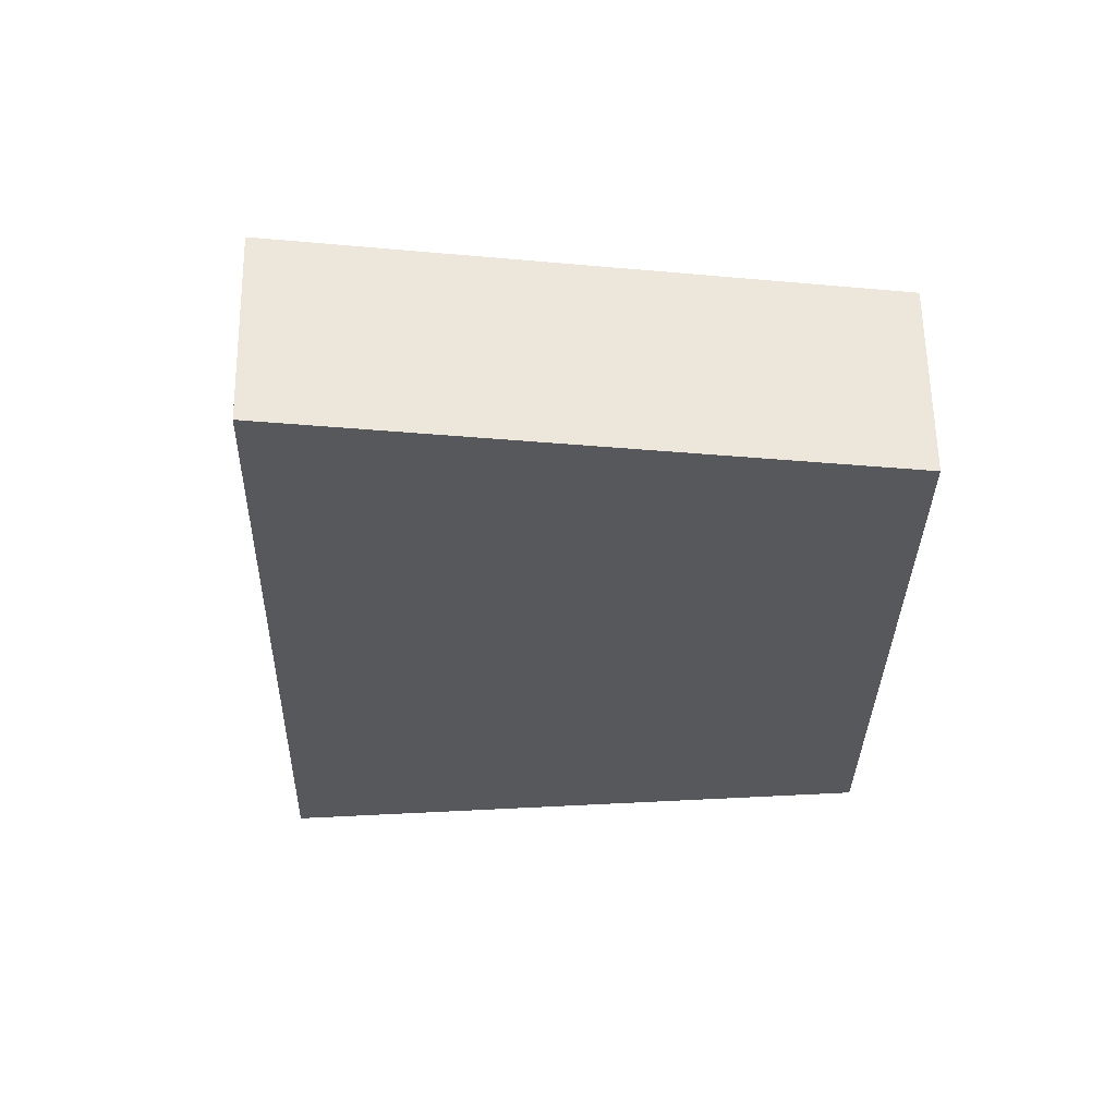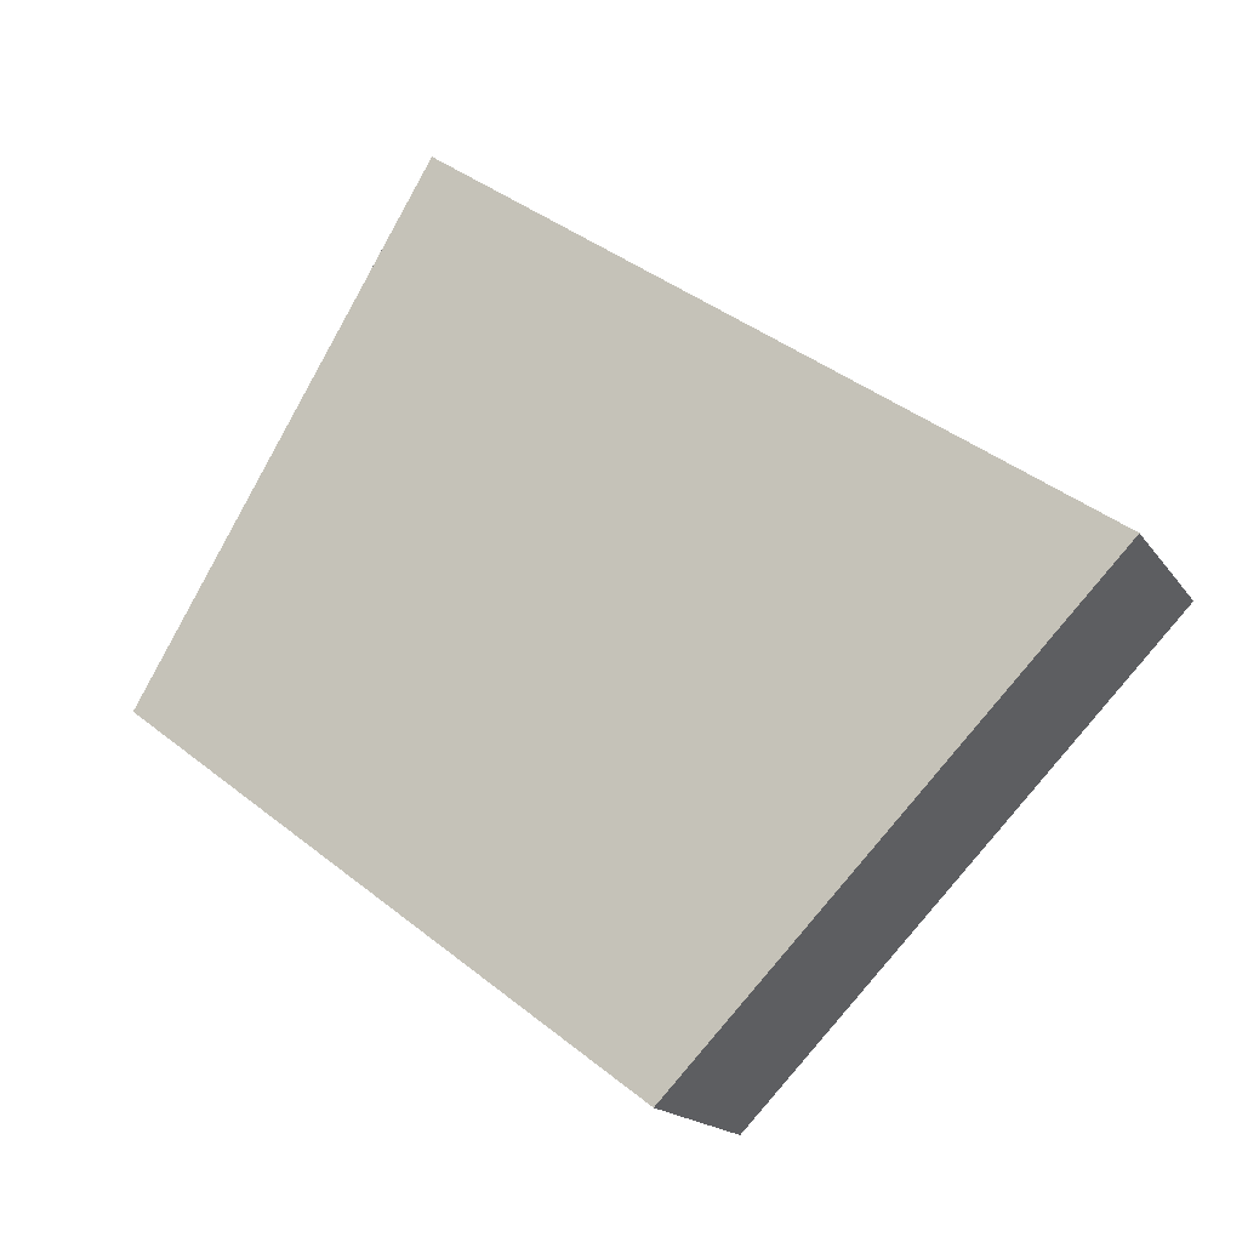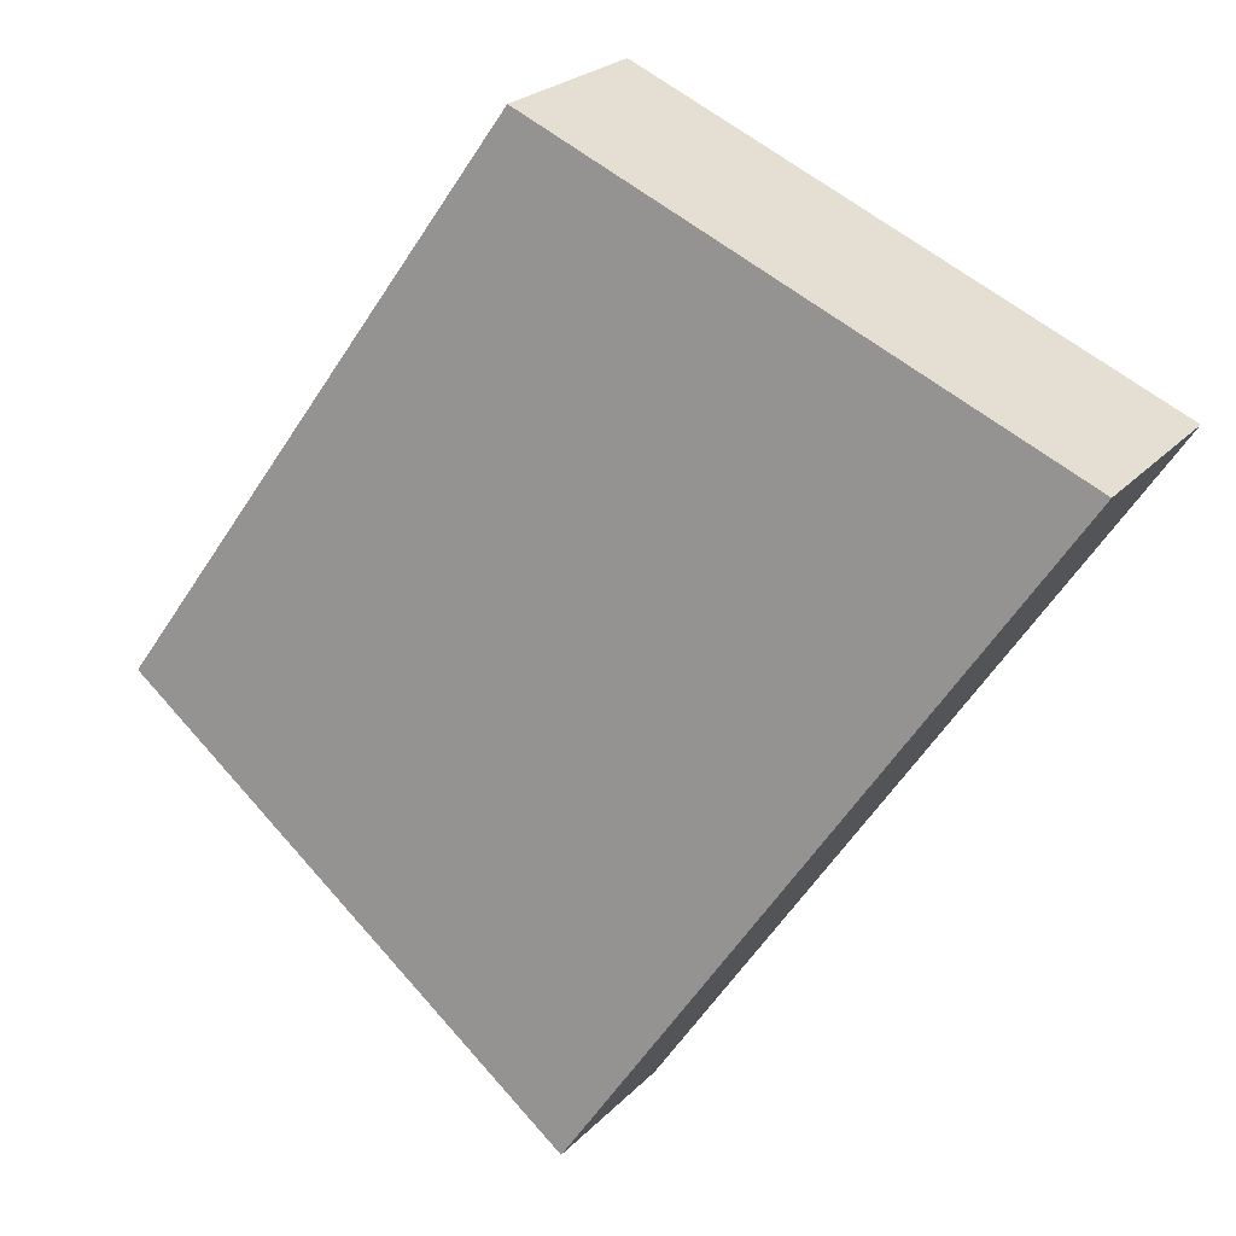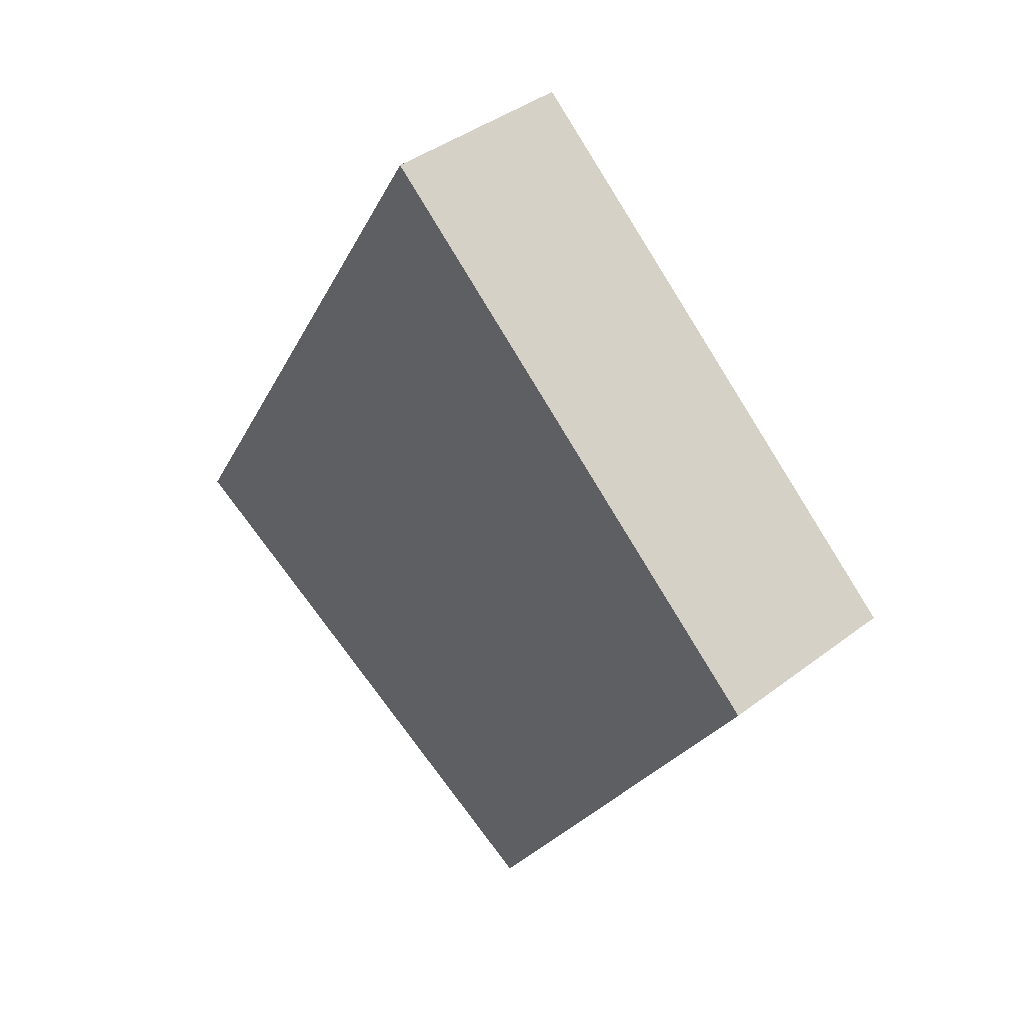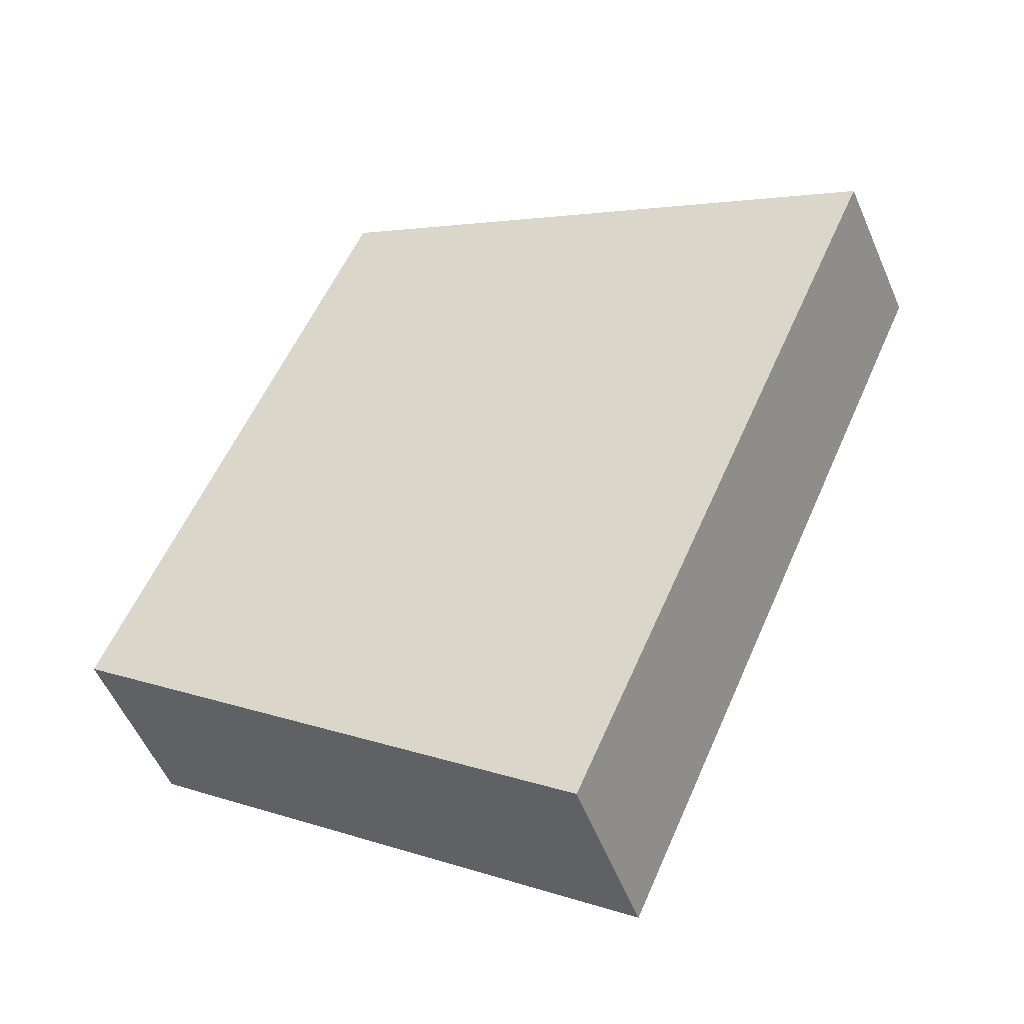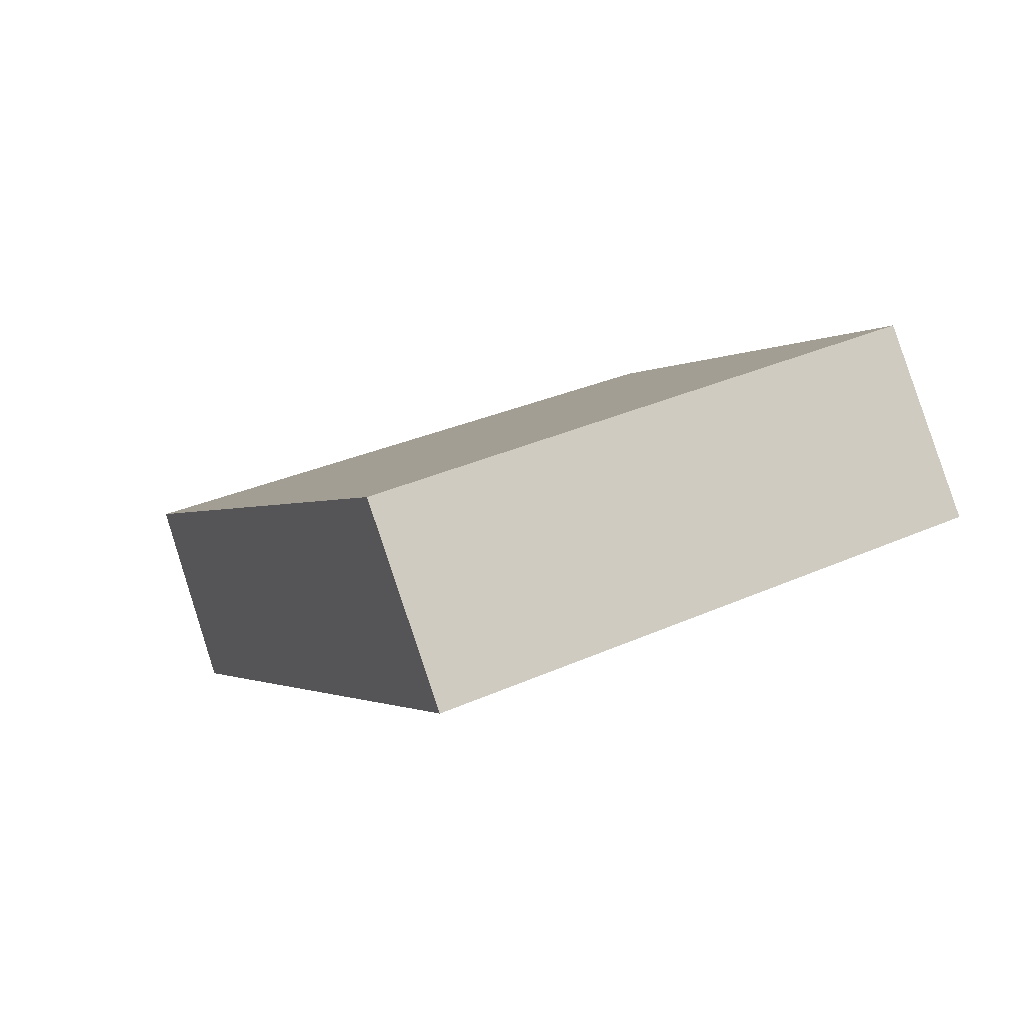
<metadata>
{"format":"obj","ext":"obj","renderer":"f3d","projection":"perspective","resolution":1024,"background":"white","views":[{"elev":11.6,"azim":-24.4,"up":"+Z"},{"elev":-63.0,"azim":-126.1,"up":"+Y"},{"elev":75.3,"azim":-159.8,"up":"+Z"},{"elev":-68.7,"azim":-51.2,"up":"+Y"},{"elev":9.0,"azim":-173.6,"up":"+Z"},{"elev":41.4,"azim":-49.4,"up":"+Z"}]}
</metadata>
<code>
v 6.032 7.135 6.305
v 5.956 6.958 6.125
v 6.788 6.908 6.231
v 6.712 6.731 6.05
v 6.284 7.059 6.28
v 6.536 6.984 6.256
v 6.46 6.807 6.075
v 6.208 6.883 6.1
v 6.363 7.91 5.611
v 6.297 7.757 5.41
v 7.058 7.54 5.665
v 6.992 7.387 5.464
v 6.594 7.787 5.629
v 6.826 7.663 5.647
v 6.76 7.51 5.446
v 6.528 7.634 5.428
v 6.032 7.135 6.305
v 6.363 7.91 5.611
v 6.788 6.908 6.231
v 7.058 7.54 5.665
v 6.284 7.059 6.28
v 6.536 6.984 6.256
v 6.826 7.663 5.647
v 6.594 7.787 5.629
v 6.923 7.224 5.948
v 6.197 7.522 5.958
v 6.788 6.908 6.231
v 7.058 7.54 5.665
v 6.712 6.731 6.05
v 6.992 7.387 5.464
v 6.923 7.224 5.948
v 6.852 7.059 5.757
v 6.712 6.731 6.05
v 6.992 7.387 5.464
v 5.956 6.958 6.125
v 6.297 7.757 5.41
v 6.46 6.807 6.075
v 6.208 6.883 6.1
v 6.126 7.358 5.768
v 6.528 7.634 5.428
v 6.76 7.51 5.446
v 6.852 7.059 5.757
v 5.956 6.958 6.125
v 6.297 7.757 5.41
v 6.032 7.135 6.305
v 6.363 7.91 5.611
v 6.197 7.522 5.958
v 6.126 7.358 5.768
f 5 1 2 8 7 4 3 6
f 9 13 14 11 12 15 16 10
f 26 17 21 22 19 25 20 23 24 18
f 31 27 29 32 30 28
f 42 33 37 38 35 39 36 40 41 34
f 48 43 45 47 46 44

</code>
